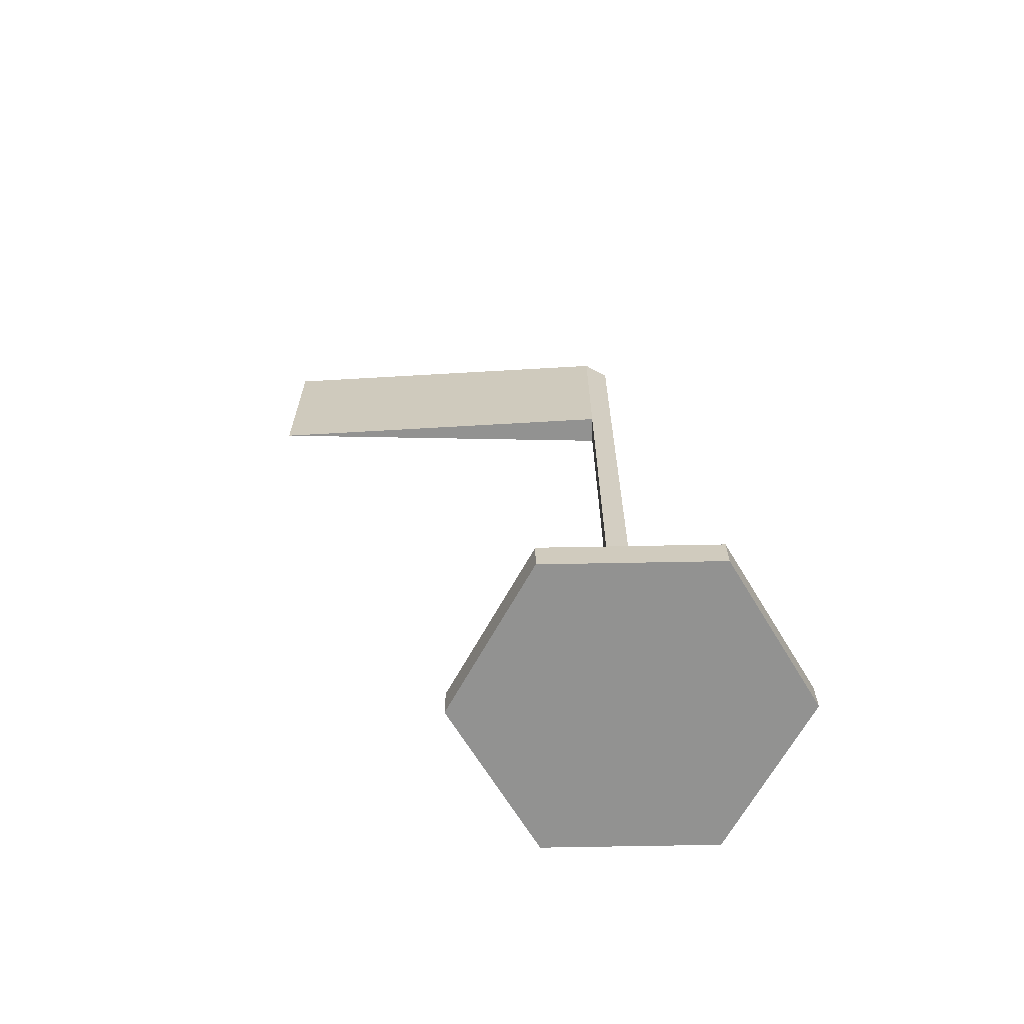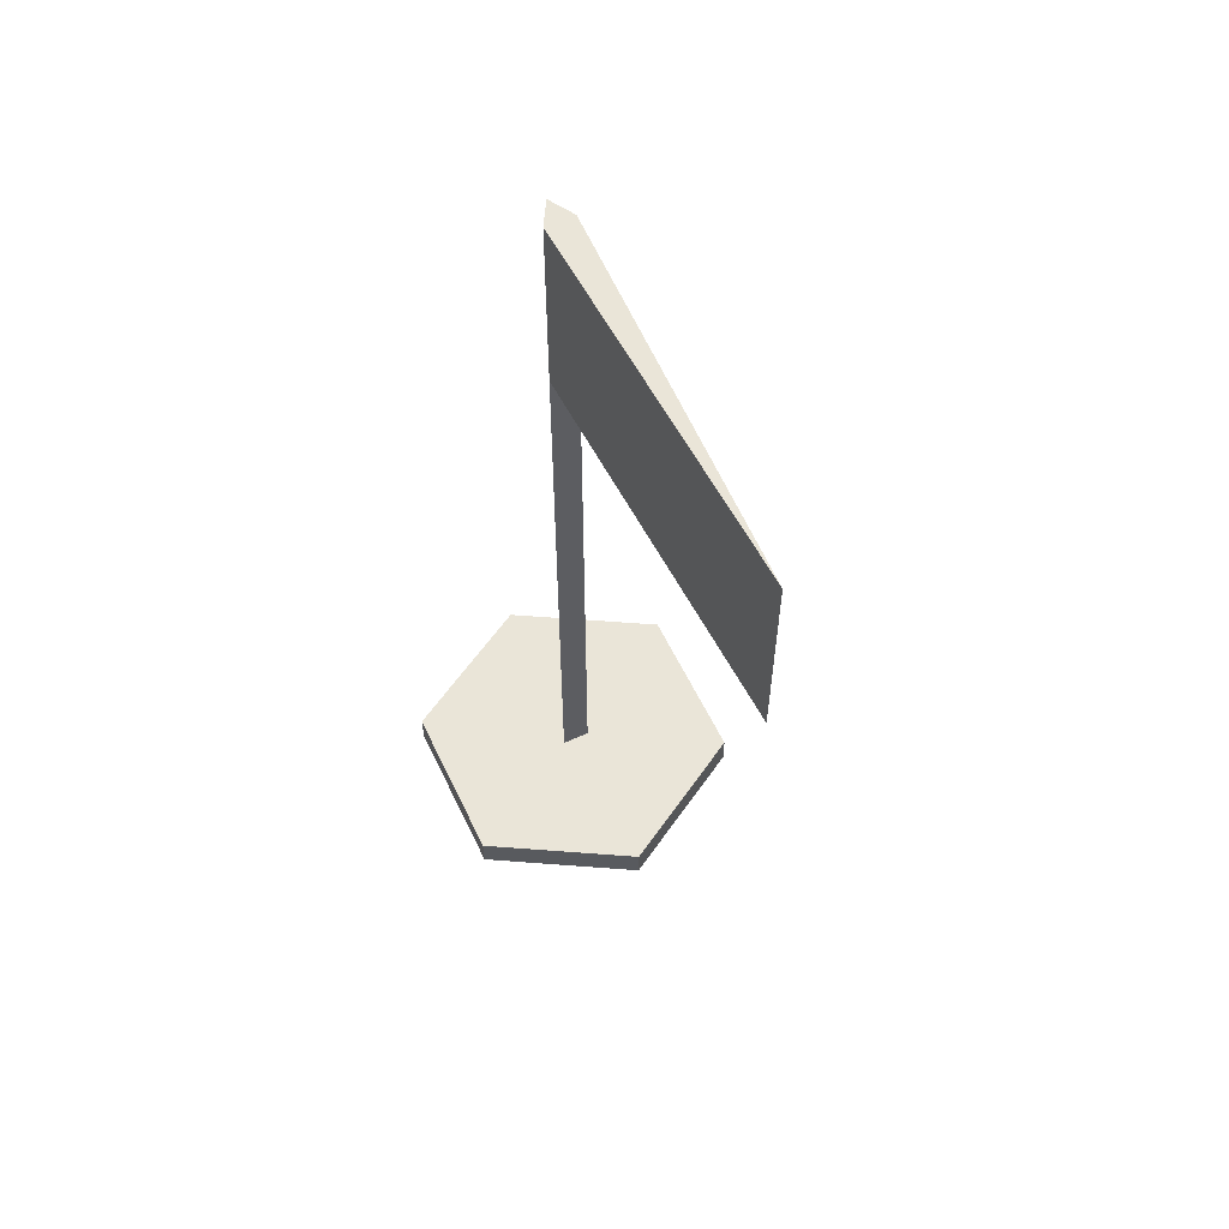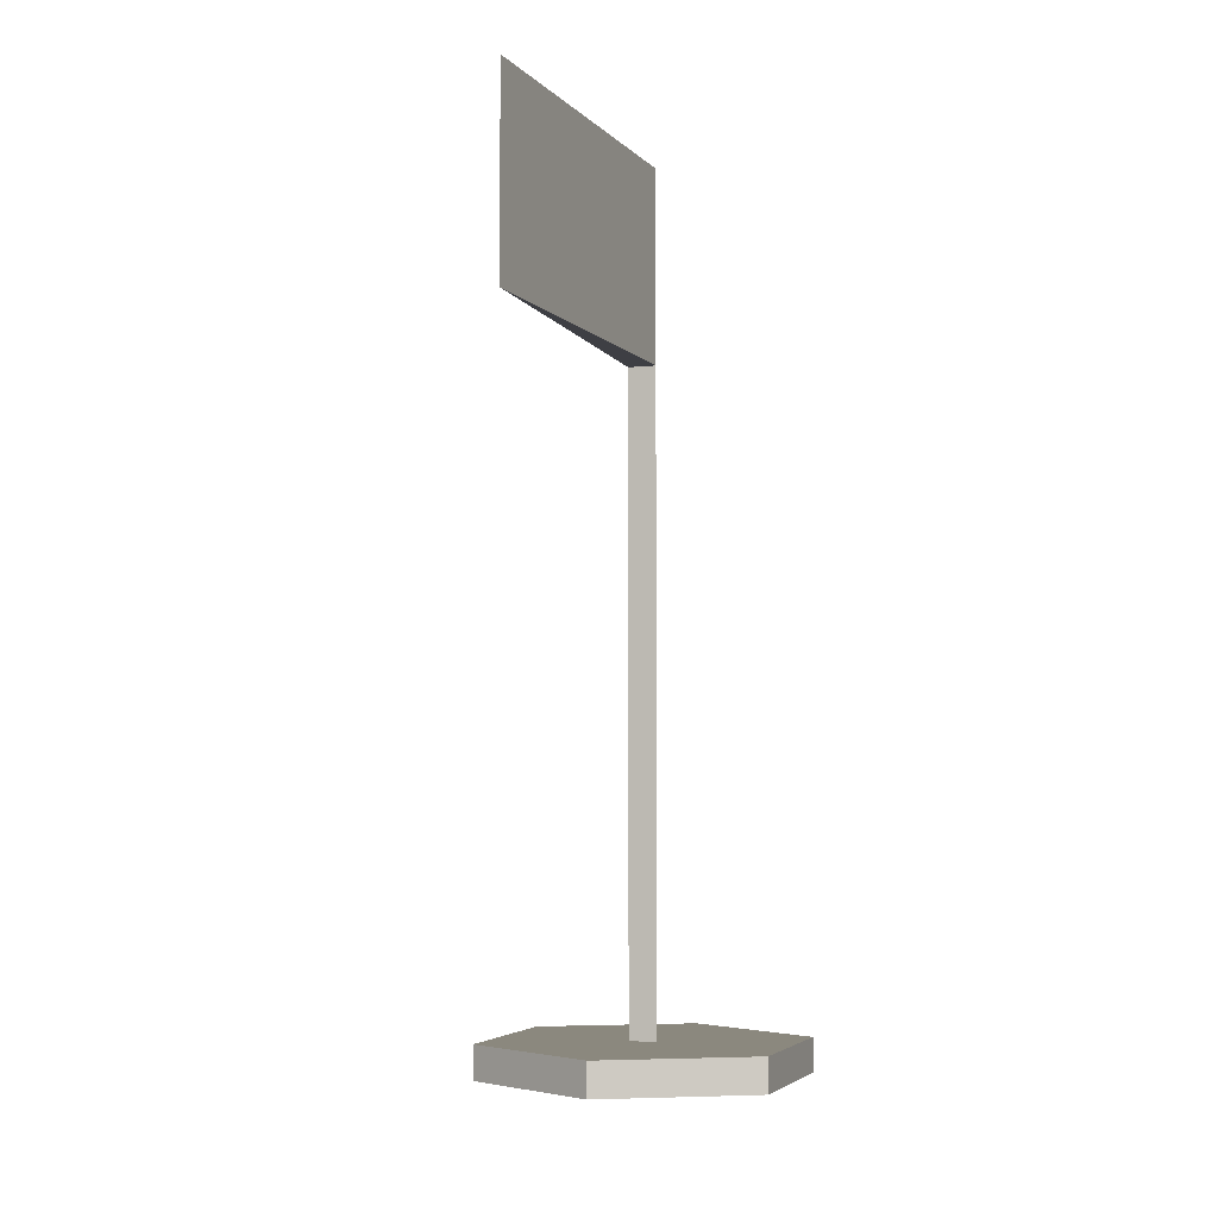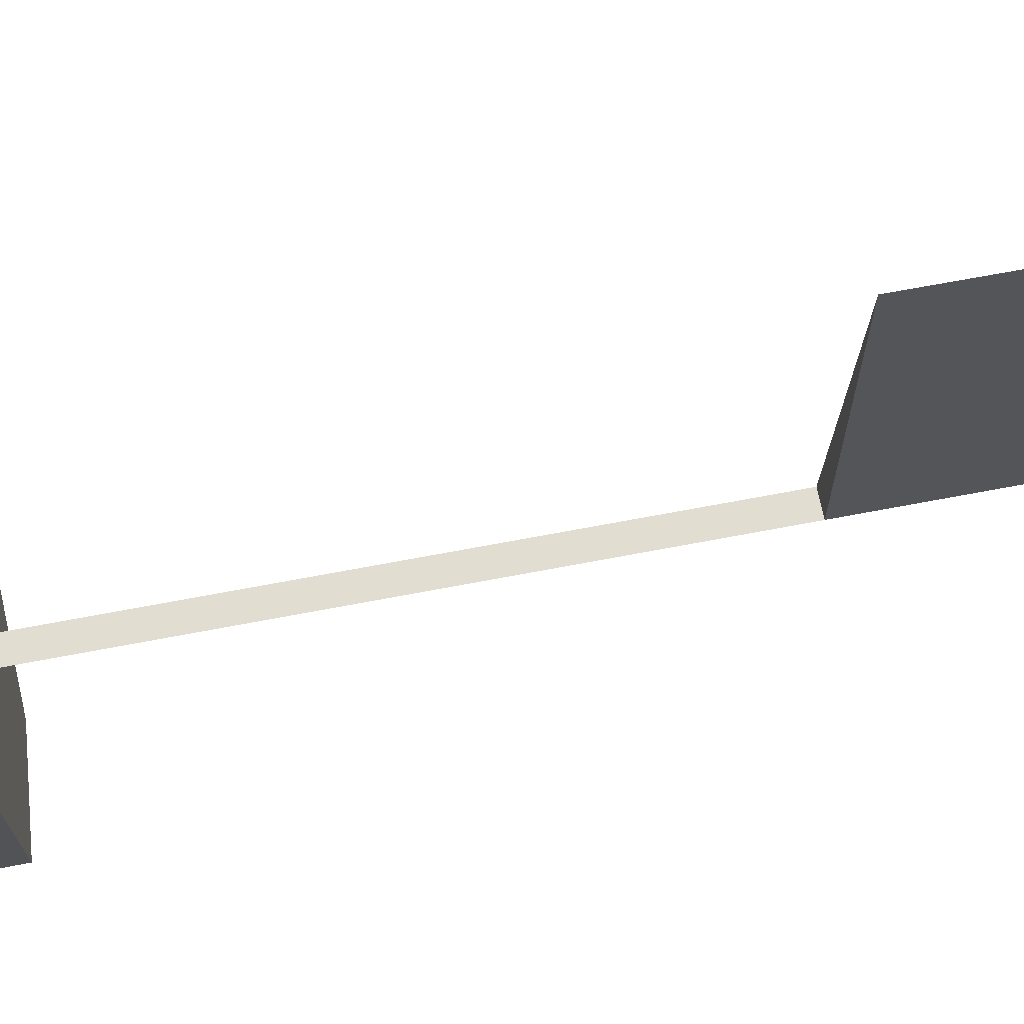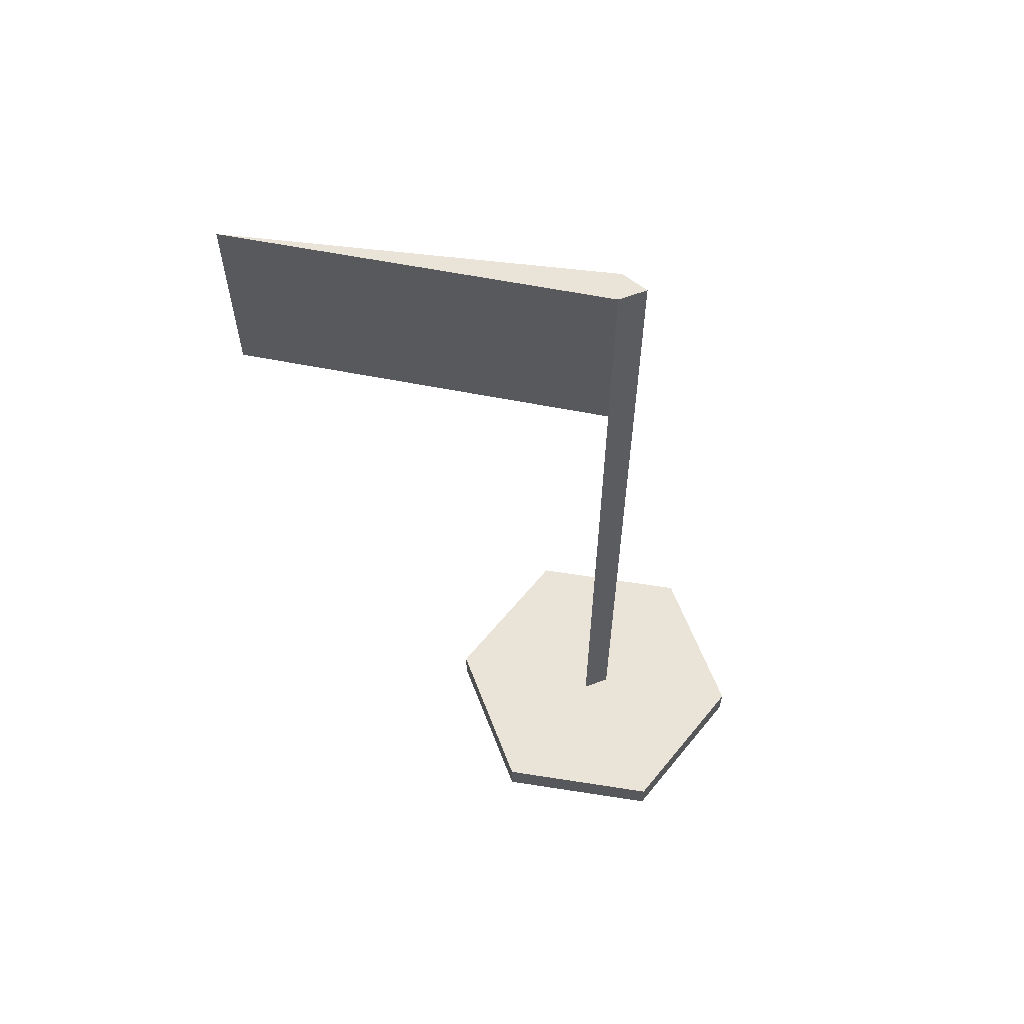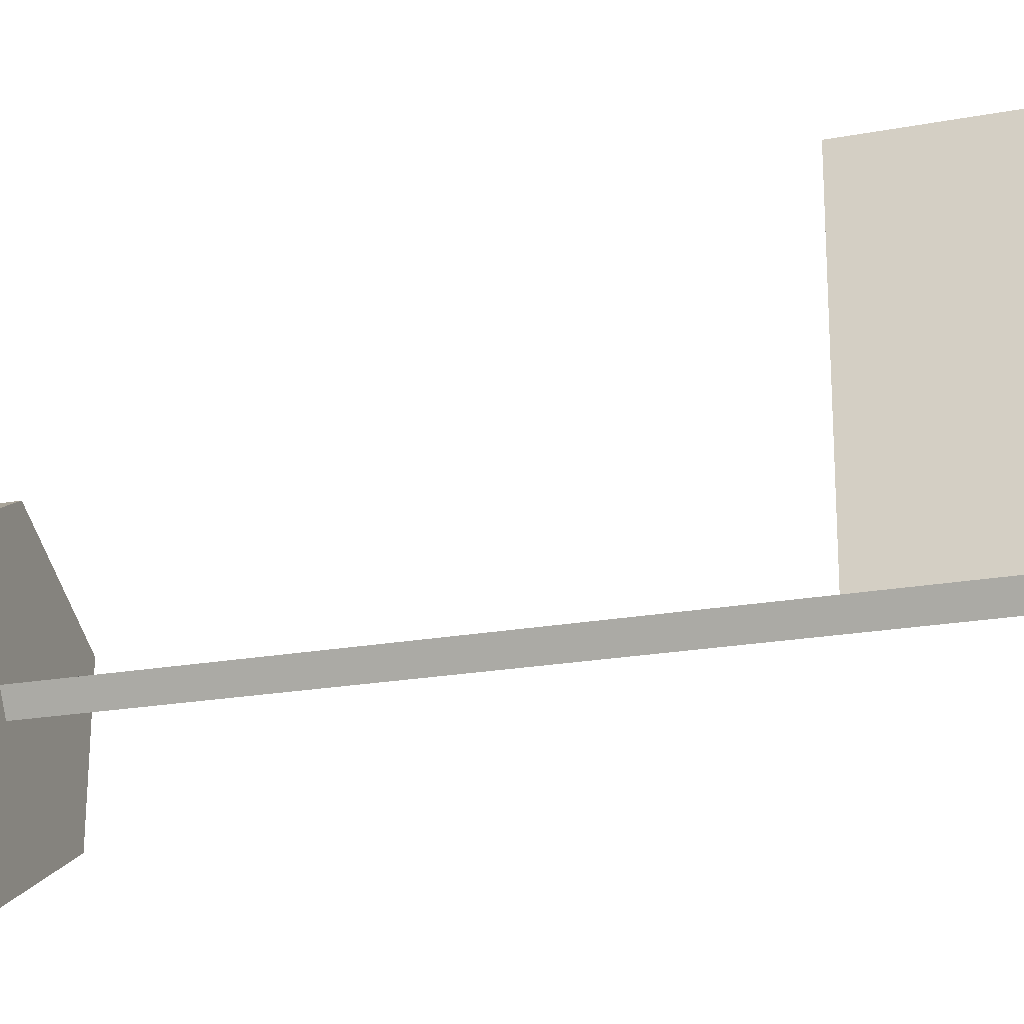
<metadata>
{"format":"obj","ext":"obj","renderer":"f3d","projection":"perspective","resolution":1024,"background":"white","views":[{"elev":-66.3,"azim":91.1,"up":"+Y"},{"elev":58.8,"azim":-25.5,"up":"+Y"},{"elev":-4.5,"azim":19.2,"up":"+Y"},{"elev":68.5,"azim":79.2,"up":"+Z"},{"elev":60.8,"azim":99.1,"up":"+Y"},{"elev":-22.1,"azim":107.7,"up":"+Z"}]}
</metadata>
<code>
o Circle
v 0 -0.09375 -1.914
v -1.658 -0.09375 -0.9571
v -1.658 -0.09375 0.9571
v 0 -0.09375 1.914
v 1.658 -0.09375 0.9571
v 1.658 -0.09375 -0.9571
v 0 0.2988 -1.914
v -1.658 0.2988 -0.9571
v -1.658 0.2988 0.9571
v 0 0.2988 1.914
v 1.658 0.2988 0.9571
v 1.658 0.2988 -0.9571
v 0 10.06 -0.1889
v 0 0 -0.1889
v -0.1636 0 0.09444
v 0.1636 0 0.09444
v -0.1636 10.06 0.09444
v 0.1636 10.06 0.09444
v 0 7.803 -0.1889
v 0.1636 7.803 0.09444
v -0.1636 7.803 0.09444
v -0.003864 10.06 4.361
v -0.003864 7.803 4.361
f 4 3 1 6
f 5 4 6
f 2 1 3
f 10 12 7 9
f 11 12 10
f 8 9 7
f 3 4 10 9
f 1 2 8 7
f 6 1 7 12
f 4 5 11 10
f 2 3 9 8
f 5 6 12 11
f 20 19 13 18
f 18 17 22
f 13 17 18
f 14 16 15
f 19 21 17 13
f 14 15 21 19
f 15 16 20 21
f 16 14 19 20
f 21 20 23
f 17 21 23 22
f 20 18 22 23

</code>
